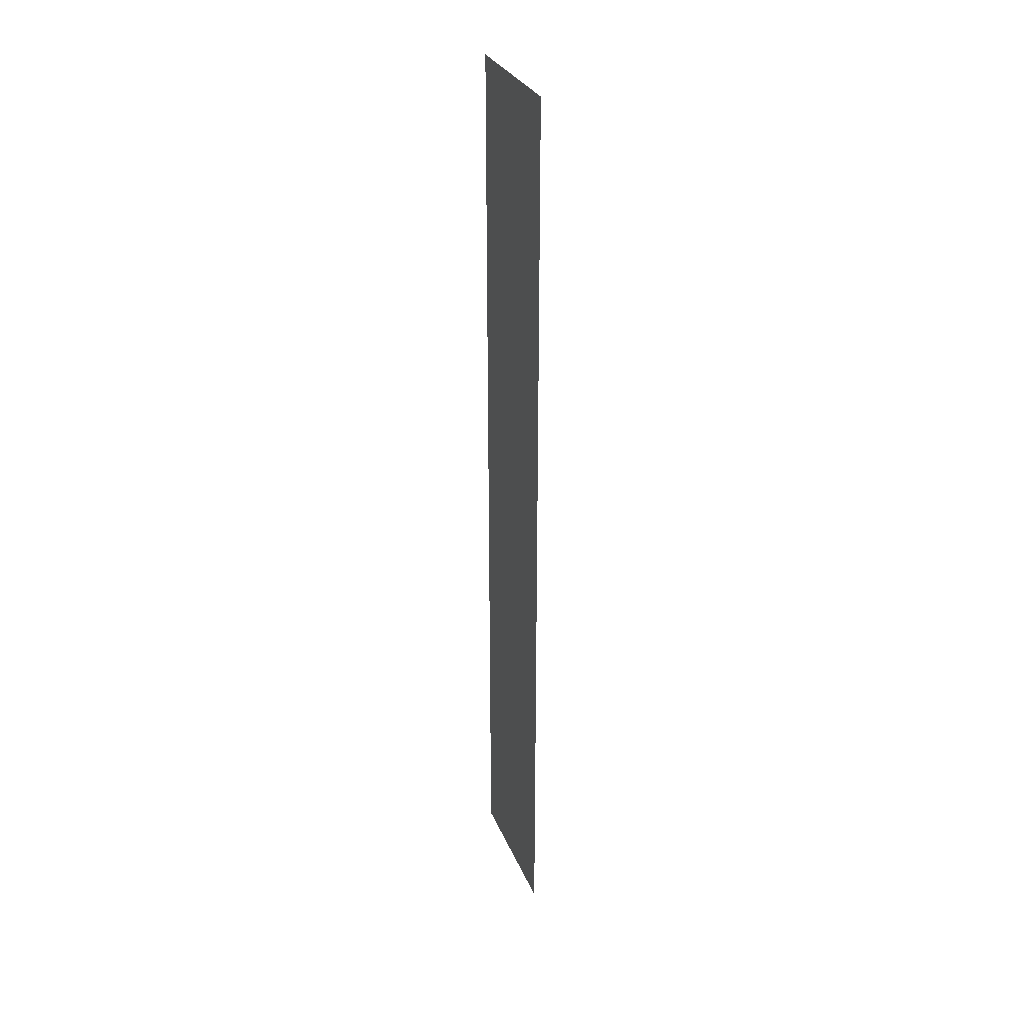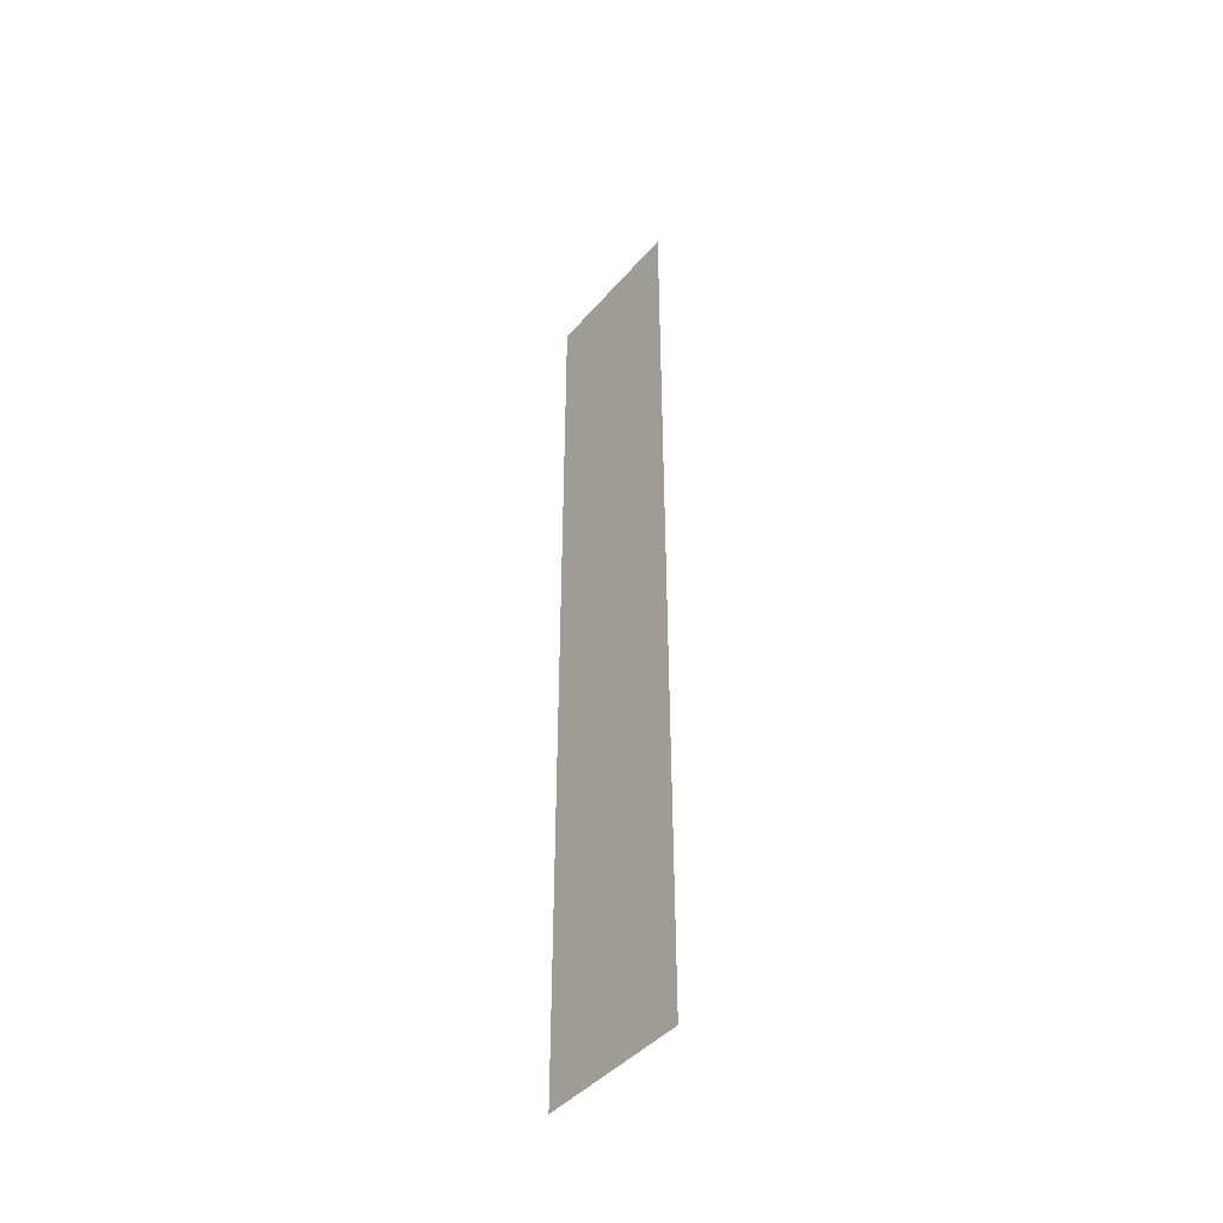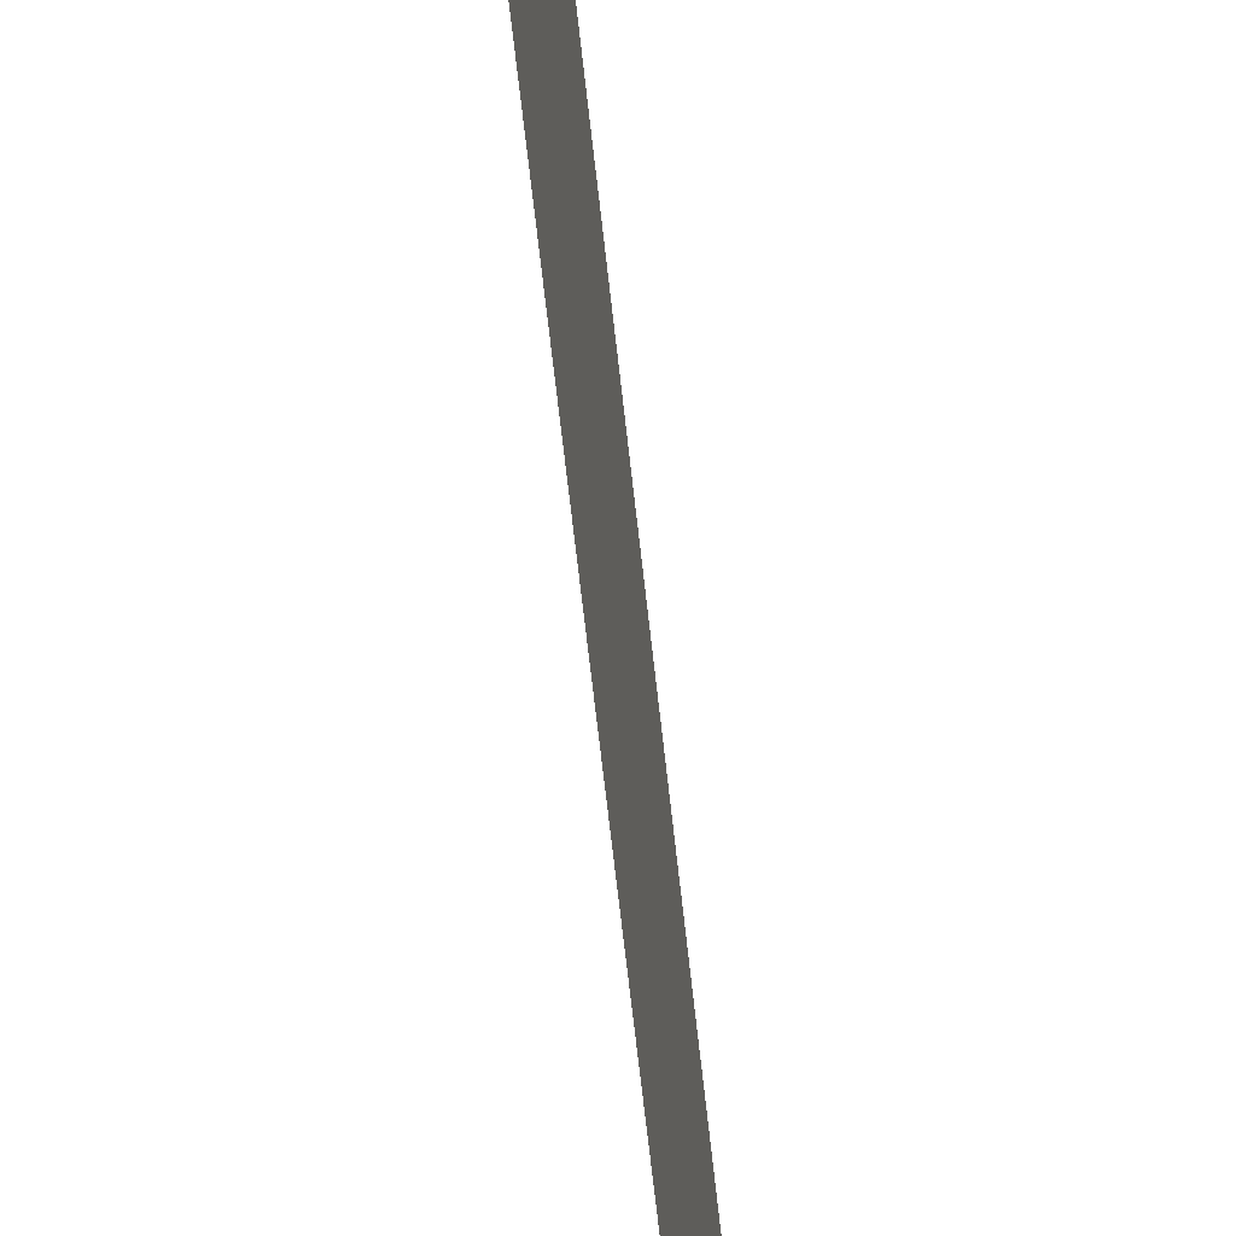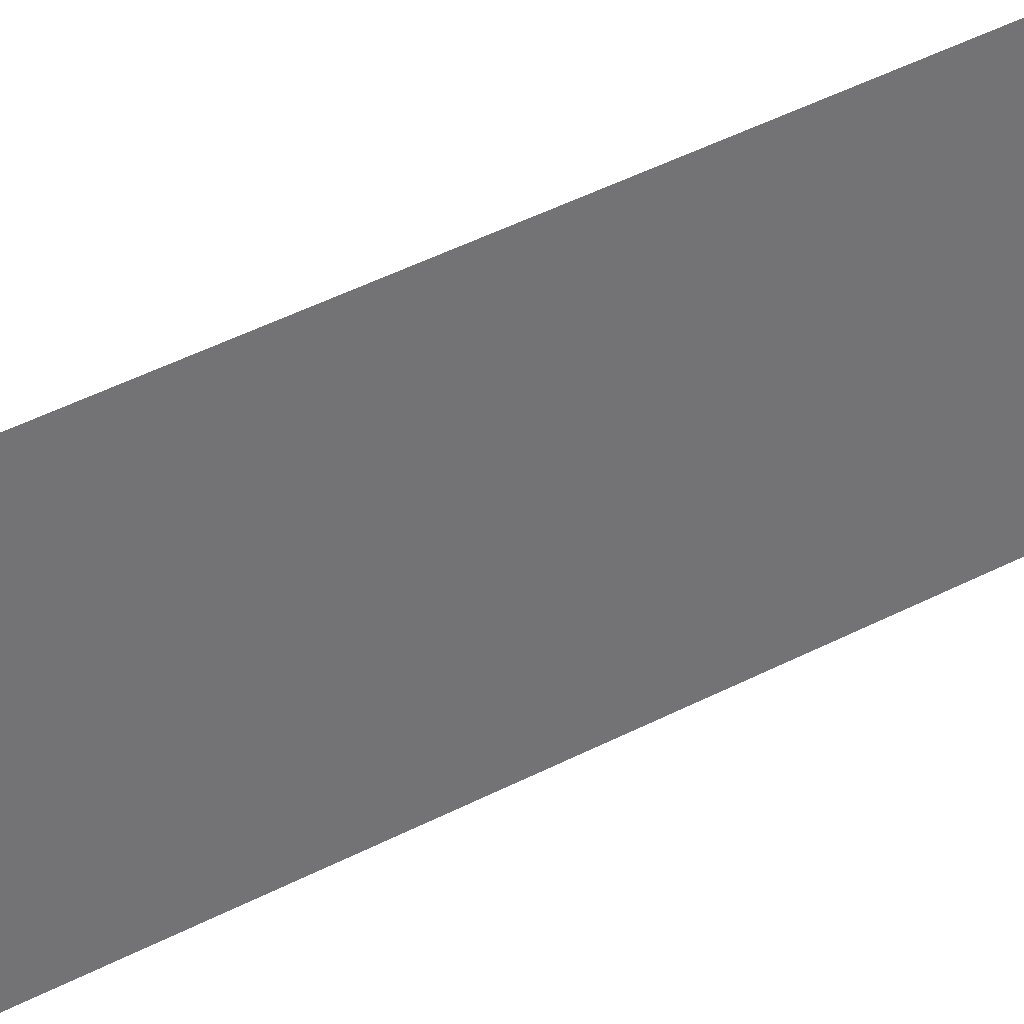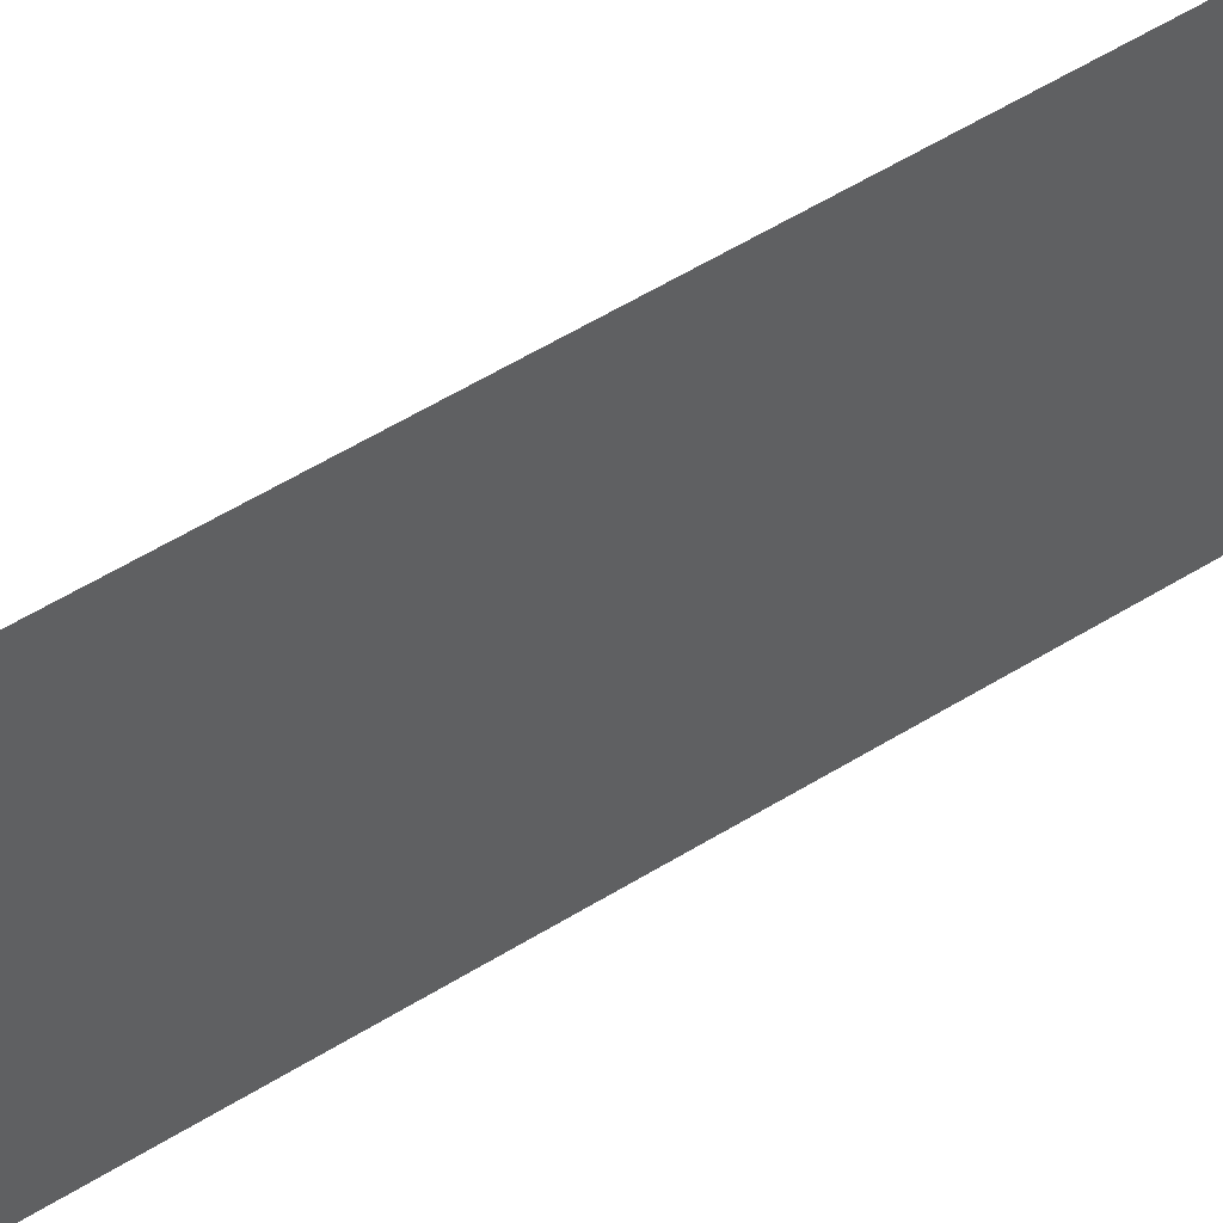
<metadata>
{"format":"obj","ext":"obj","renderer":"f3d","projection":"perspective","resolution":1024,"background":"white","views":[{"elev":29.3,"azim":-19.9,"up":"+Z"},{"elev":-43.8,"azim":141.9,"up":"+Z"},{"elev":-56.2,"azim":5.7,"up":"+Y"},{"elev":35.9,"azim":54.0,"up":"+Y"},{"elev":44.9,"azim":52.7,"up":"+Y"}]}
</metadata>
<code>
o Plane.059_Plane.084
v -9.167 4.793 -5.946
v -9.167 4.793 -8.946
v -9.163 5.293 -5.946
v -9.163 5.293 -8.946
f 3 2 1
f 3 4 2

</code>
